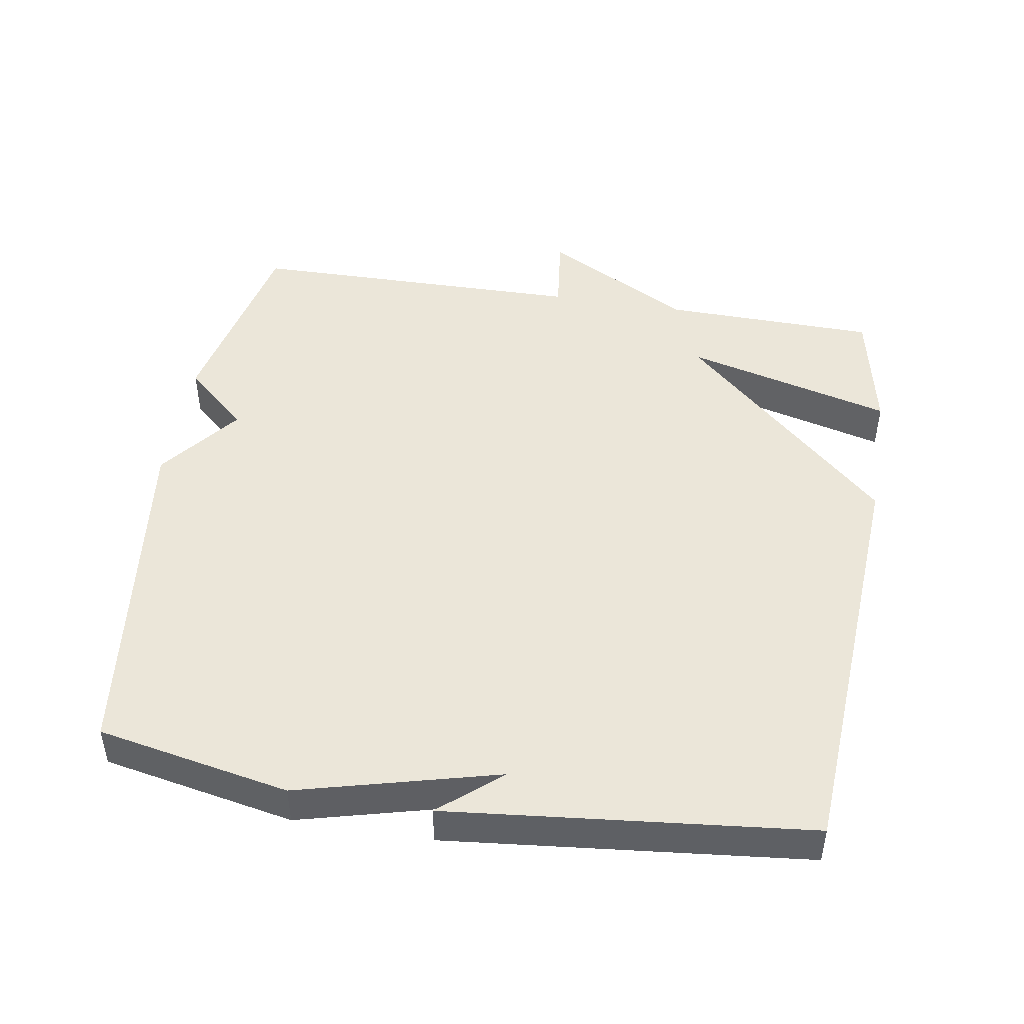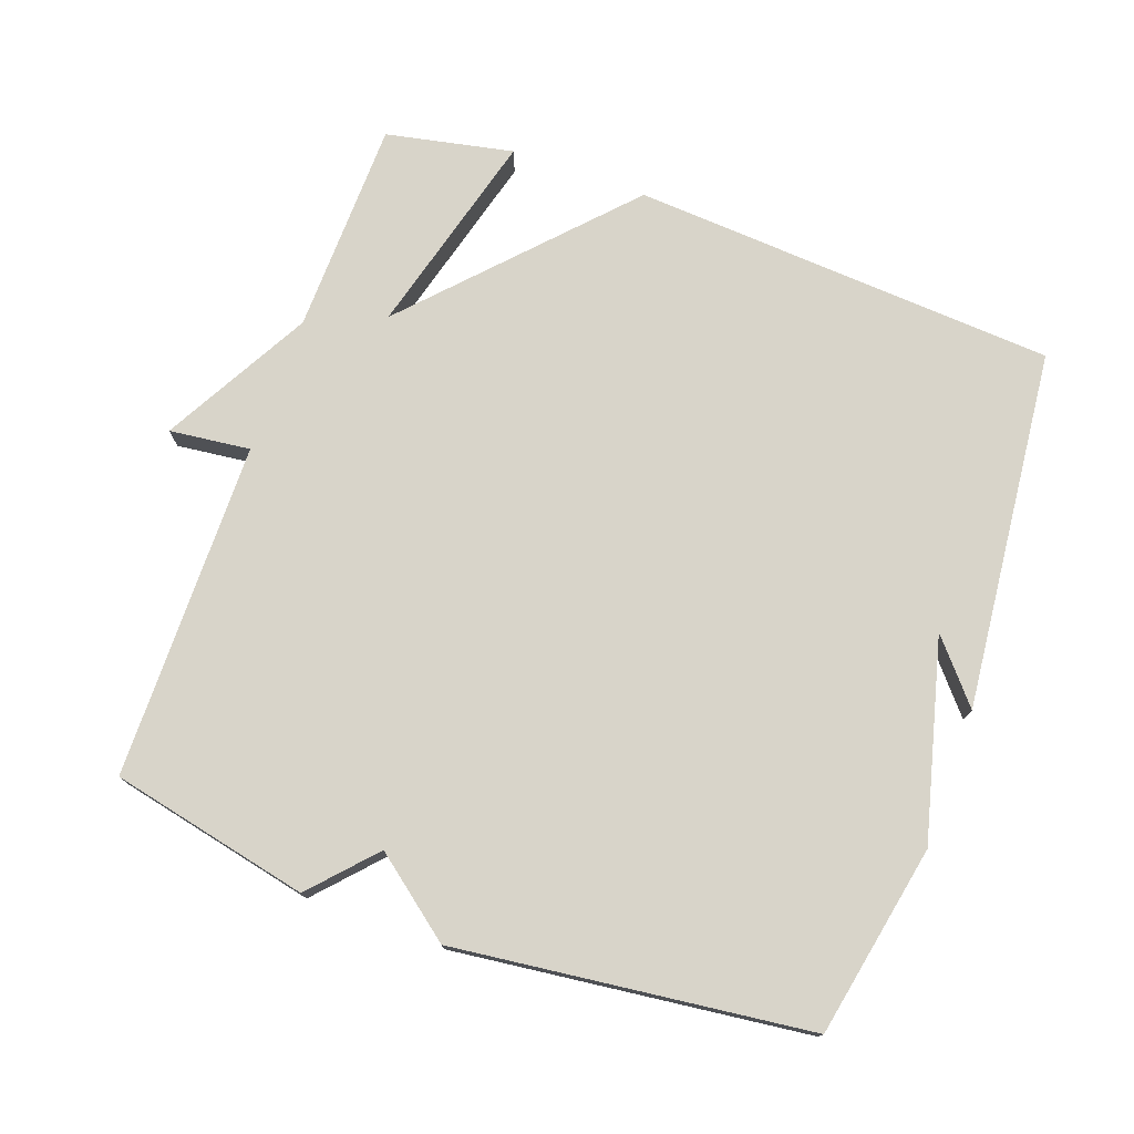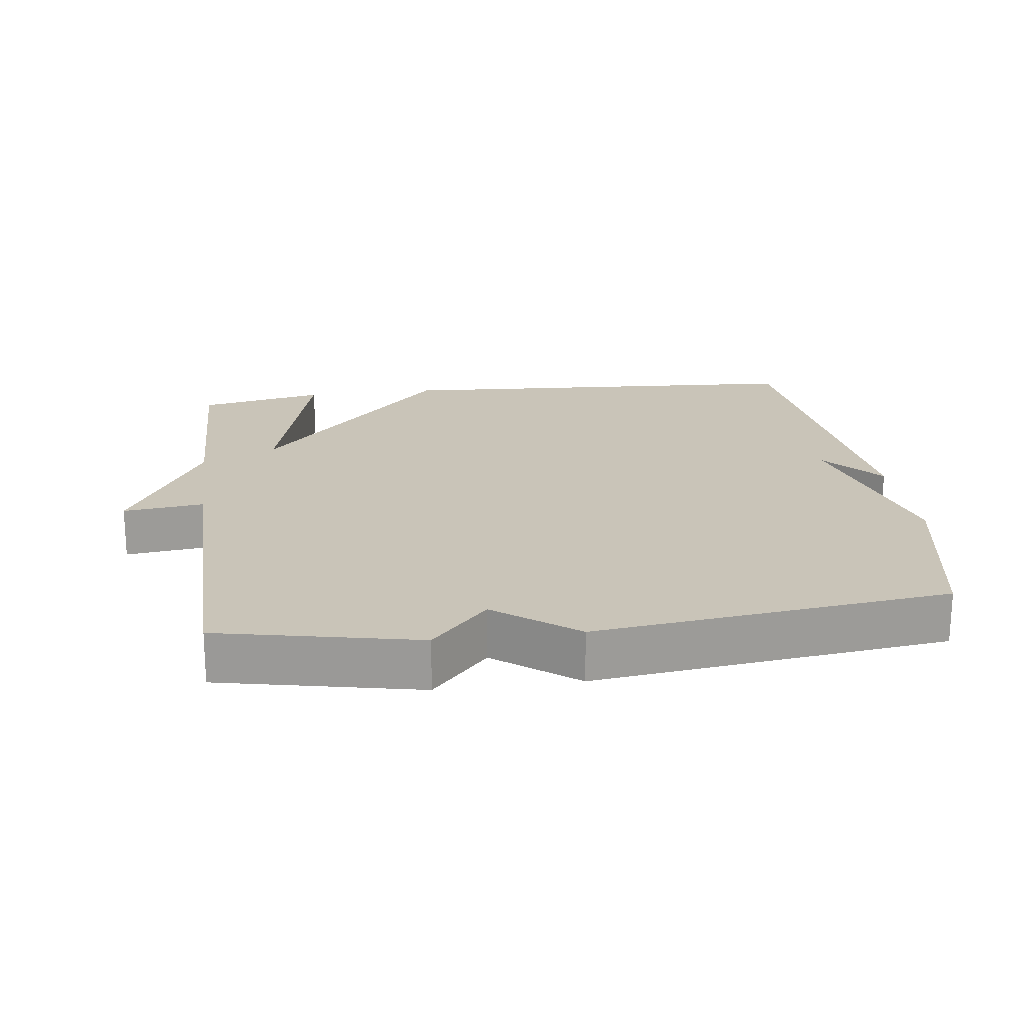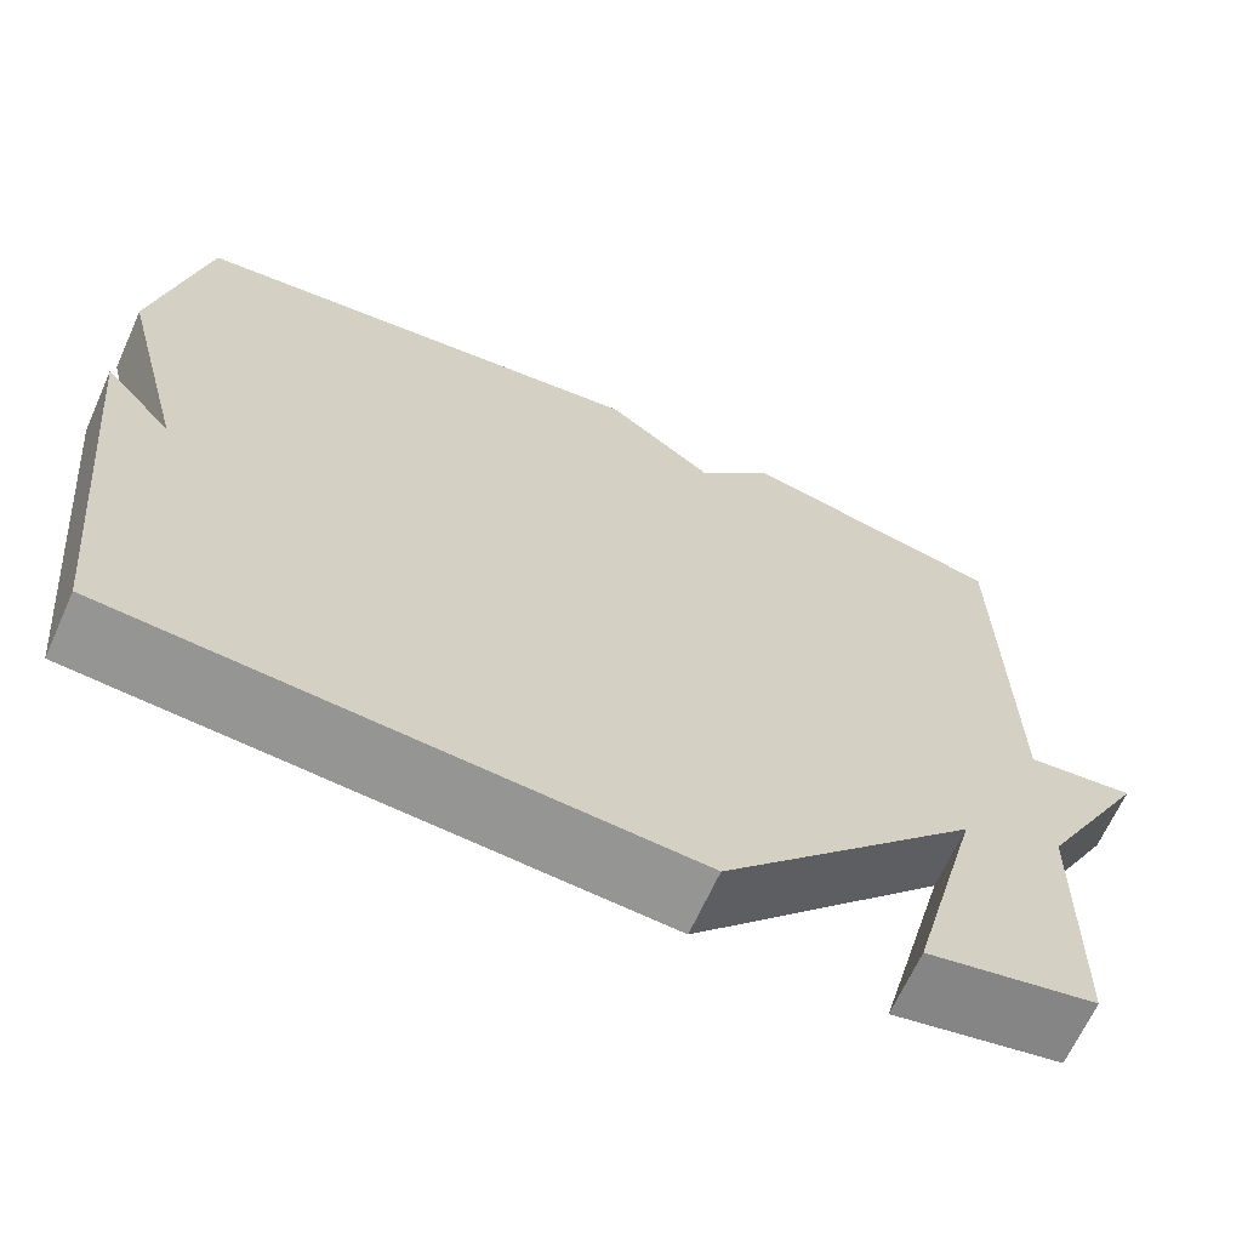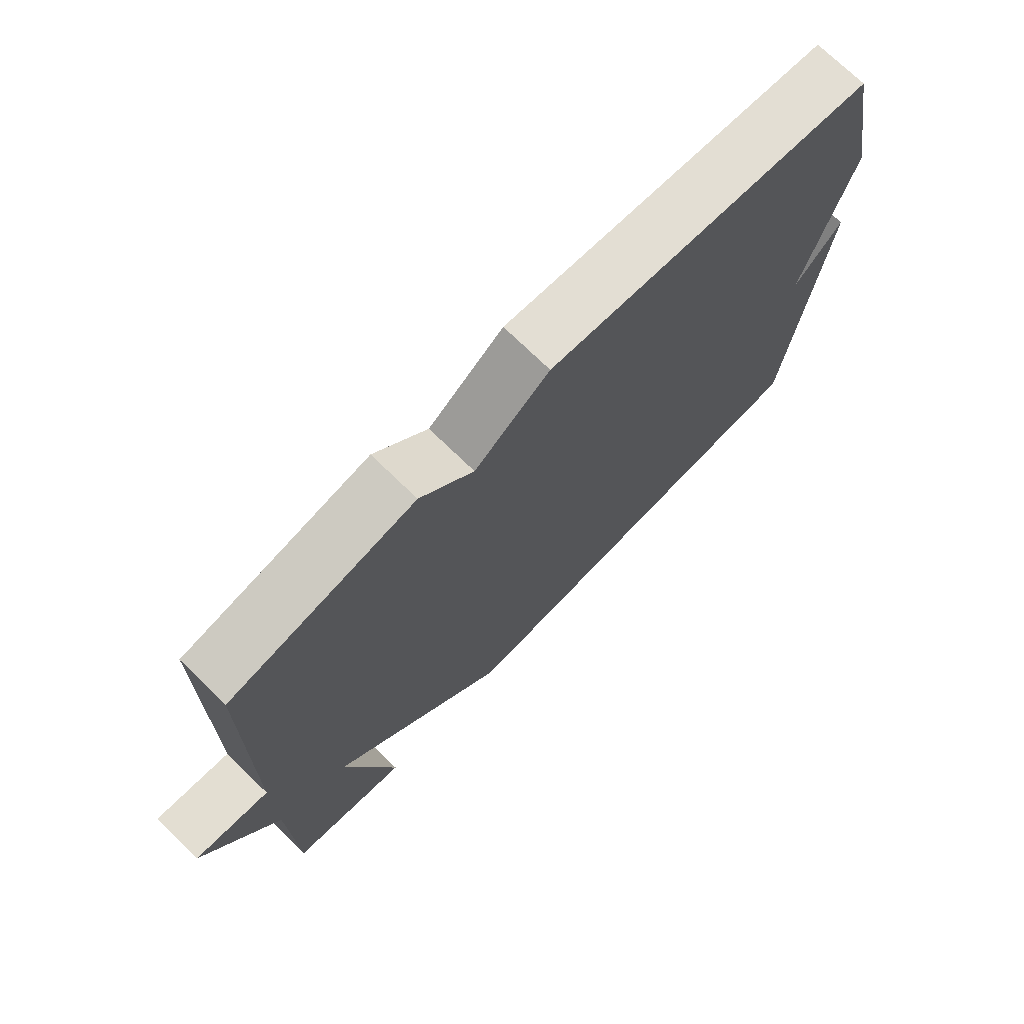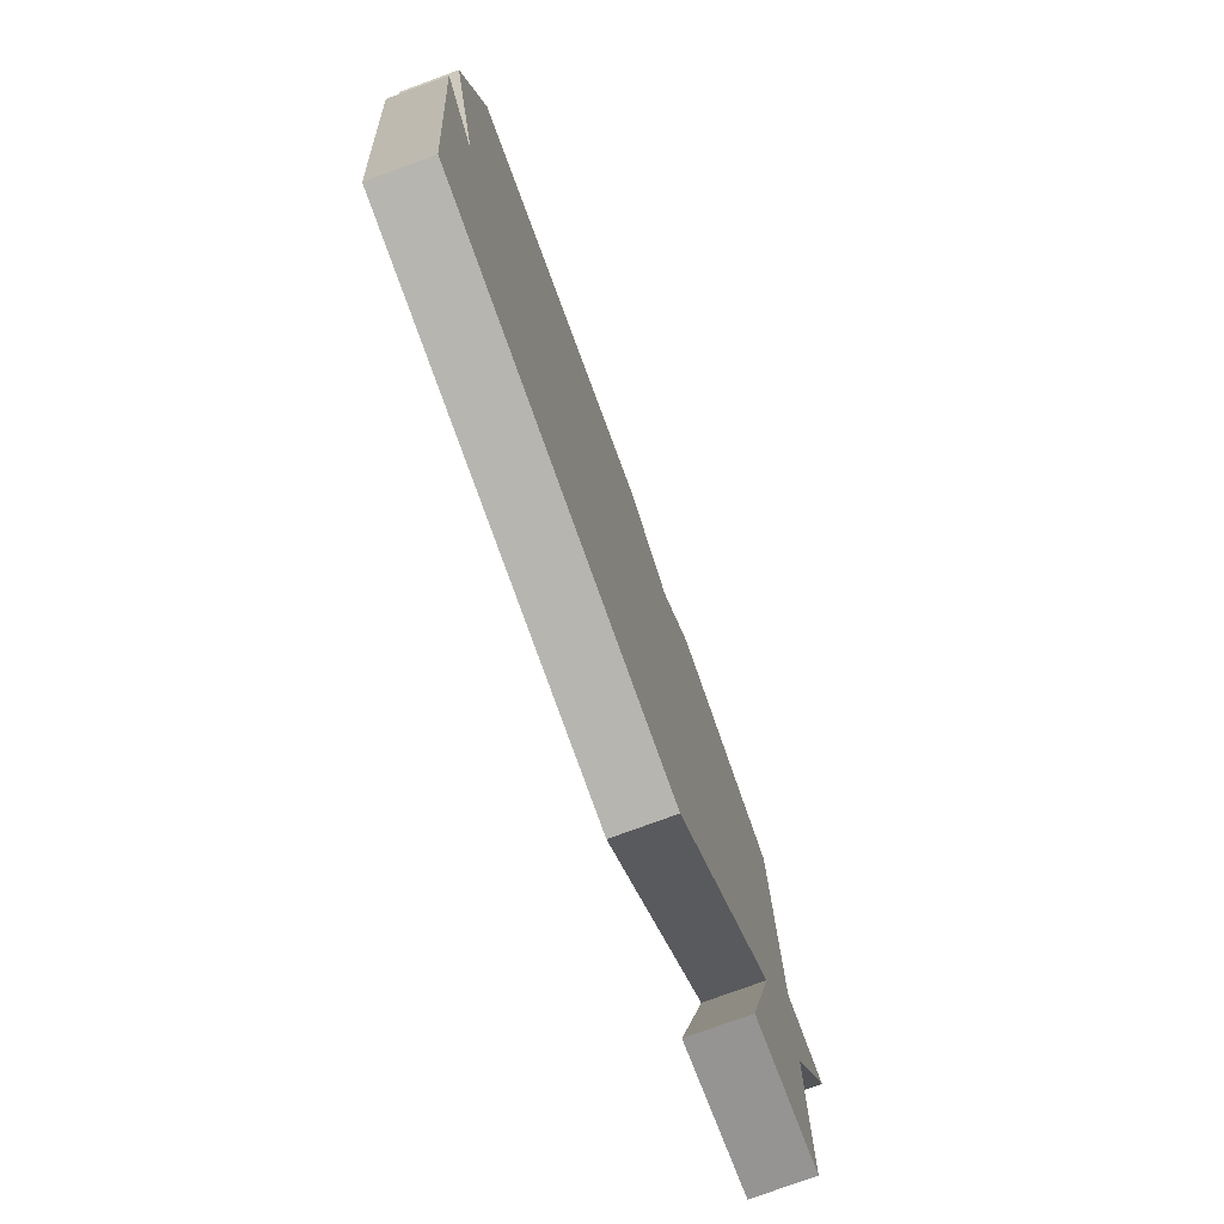
<metadata>
{"format":"obj","ext":"obj","renderer":"f3d","projection":"perspective","resolution":1024,"background":"white","views":[{"elev":47.0,"azim":99.4,"up":"+Y"},{"elev":75.6,"azim":19.9,"up":"+Y"},{"elev":20.2,"azim":-7.6,"up":"+Y"},{"elev":-66.4,"azim":155.7,"up":"+Z"},{"elev":73.2,"azim":-45.8,"up":"+Z"},{"elev":-77.8,"azim":110.0,"up":"+Z"}]}
</metadata>
<code>
v -0.5 0.07 -0.5
v -0.506 0.07 -0.189
v -0.623 0.07 0.025
v -0.506 0.07 0.011
v -0.5 0.07 0.5
v -0.212 0.07 0.562
v -0.129 0.07 0.471
v -0.012 0.07 0.562
v 0.5 0.07 0.5
v 0.554 0.07 0.222
v 0.479 0.07 -0.066
v 0.554 0.07 0.022
v 0.5 0.07 -0.5
v -0.116 0.07 -0.538
v -0.395 0.07 -0.238
v -0.316 0.07 -0.538
v -0.5 0 -0.5
v -0.506 0 -0.189
v -0.623 0 0.025
v -0.506 0 0.011
v -0.5 0 0.5
v -0.212 0 0.562
v -0.129 0 0.471
v -0.012 0 0.562
v 0.5 0 0.5
v 0.554 0 0.222
v 0.479 0 -0.066
v 0.554 0 0.022
v 0.5 0 -0.5
v -0.116 0 -0.538
v -0.395 0 -0.238
v -0.316 0 -0.538
f 15 16 1 2
f 13 14 15
f 2 3 4
f 15 2 4
f 13 15 4
f 11 12 13
f 11 13 4 5
f 9 10 11
f 8 9 11
f 7 8 11
f 7 11 5
f 5 6 7
f 18 17 32 31
f 31 30 29
f 20 19 18
f 20 18 31
f 20 31 29
f 29 28 27
f 21 20 29 27
f 27 26 25
f 27 25 24
f 27 24 23
f 21 27 23
f 23 22 21
f 1 17 18 2
f 2 18 19 3
f 3 19 20 4
f 4 20 21 5
f 5 21 22 6
f 6 22 23 7
f 7 23 24 8
f 8 24 25 9
f 9 25 26 10
f 10 26 27 11
f 11 27 28 12
f 12 28 29 13
f 13 29 30 14
f 14 30 31 15
f 15 31 32 16
f 16 32 17 1

</code>
